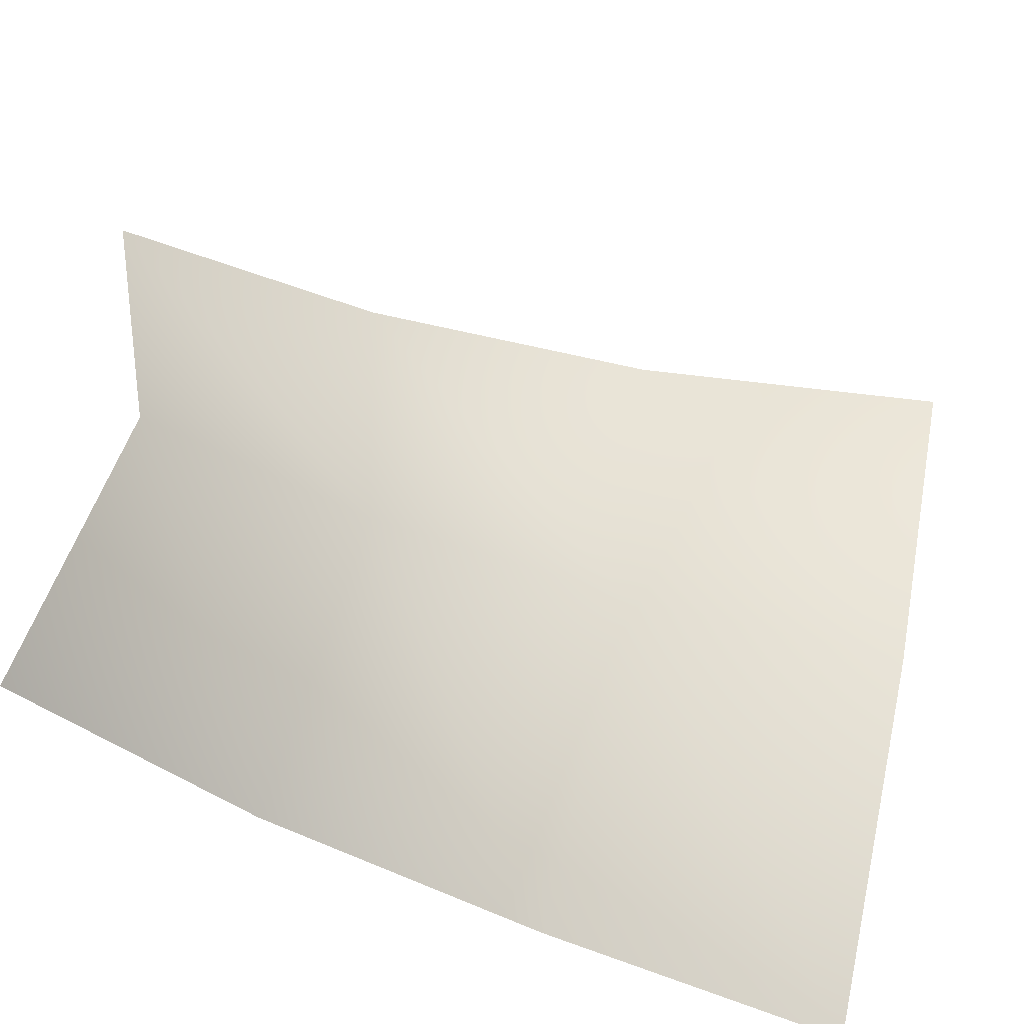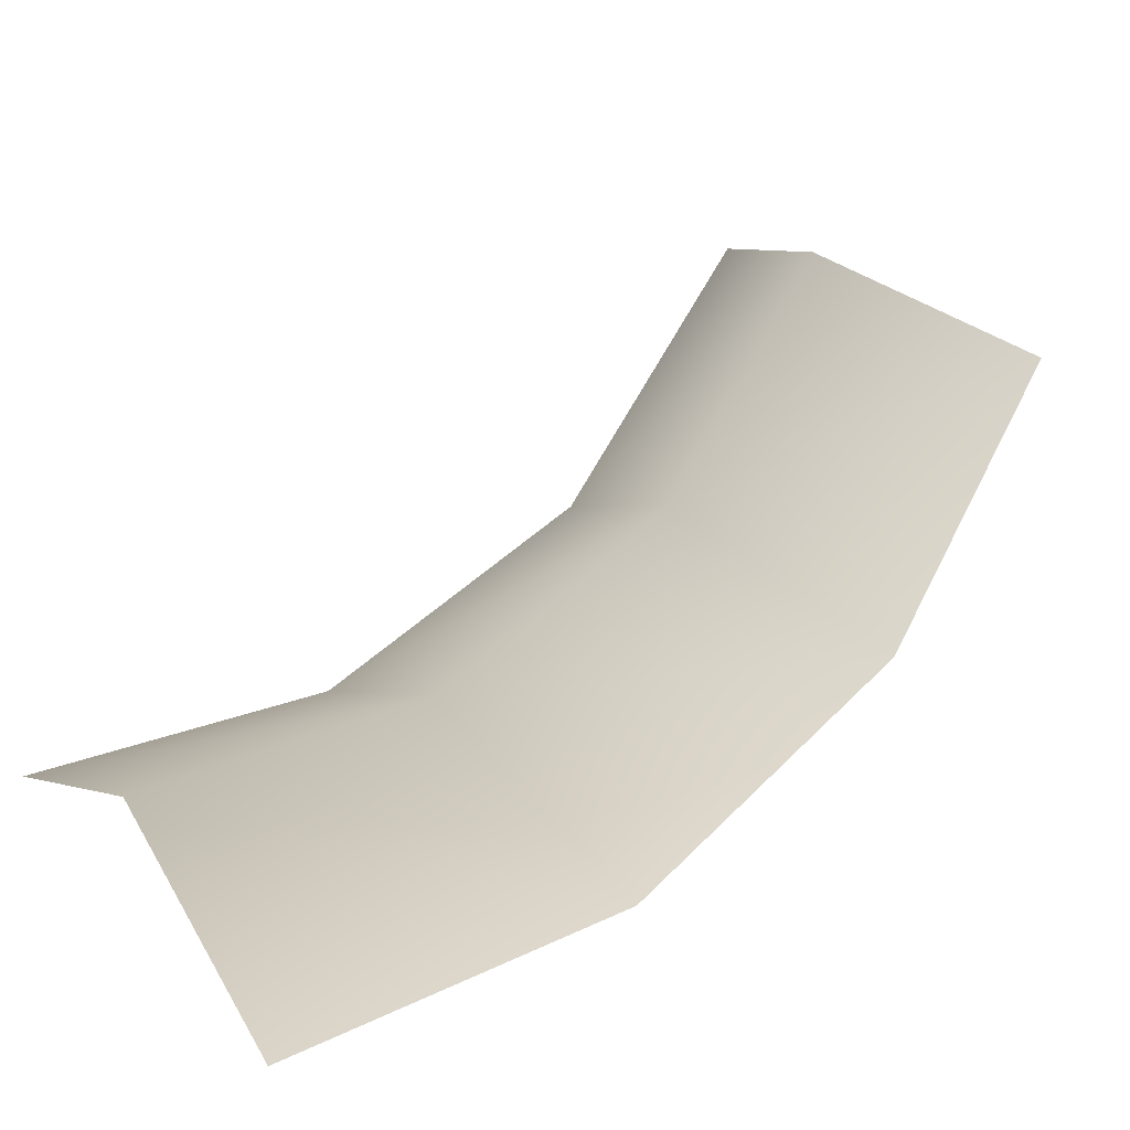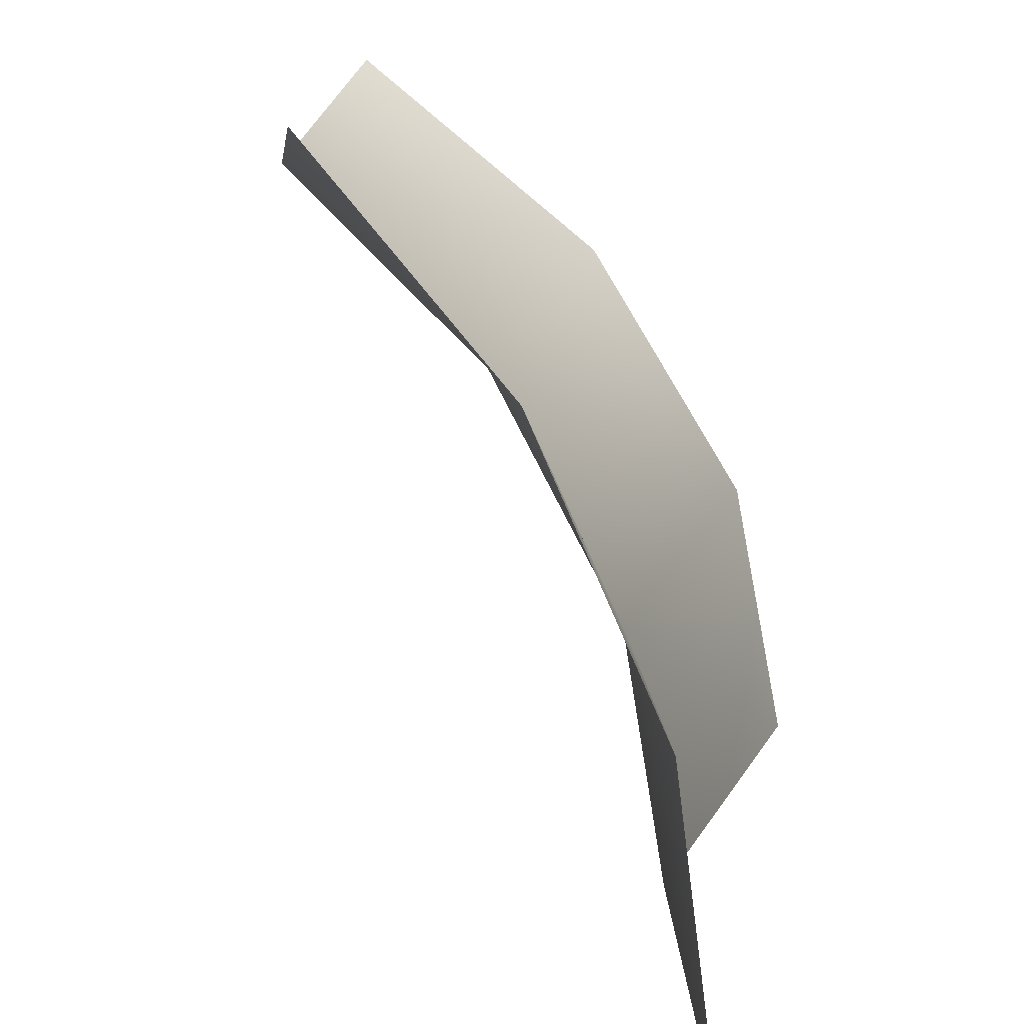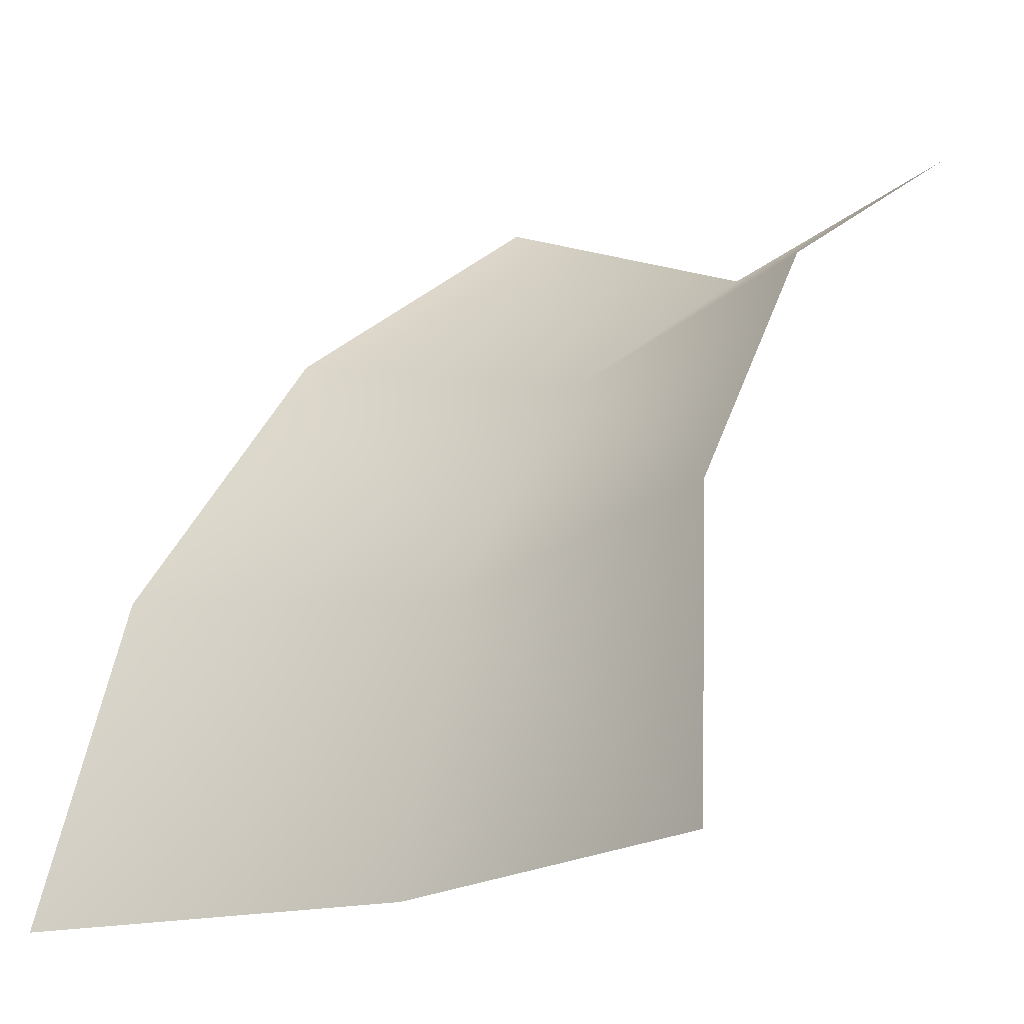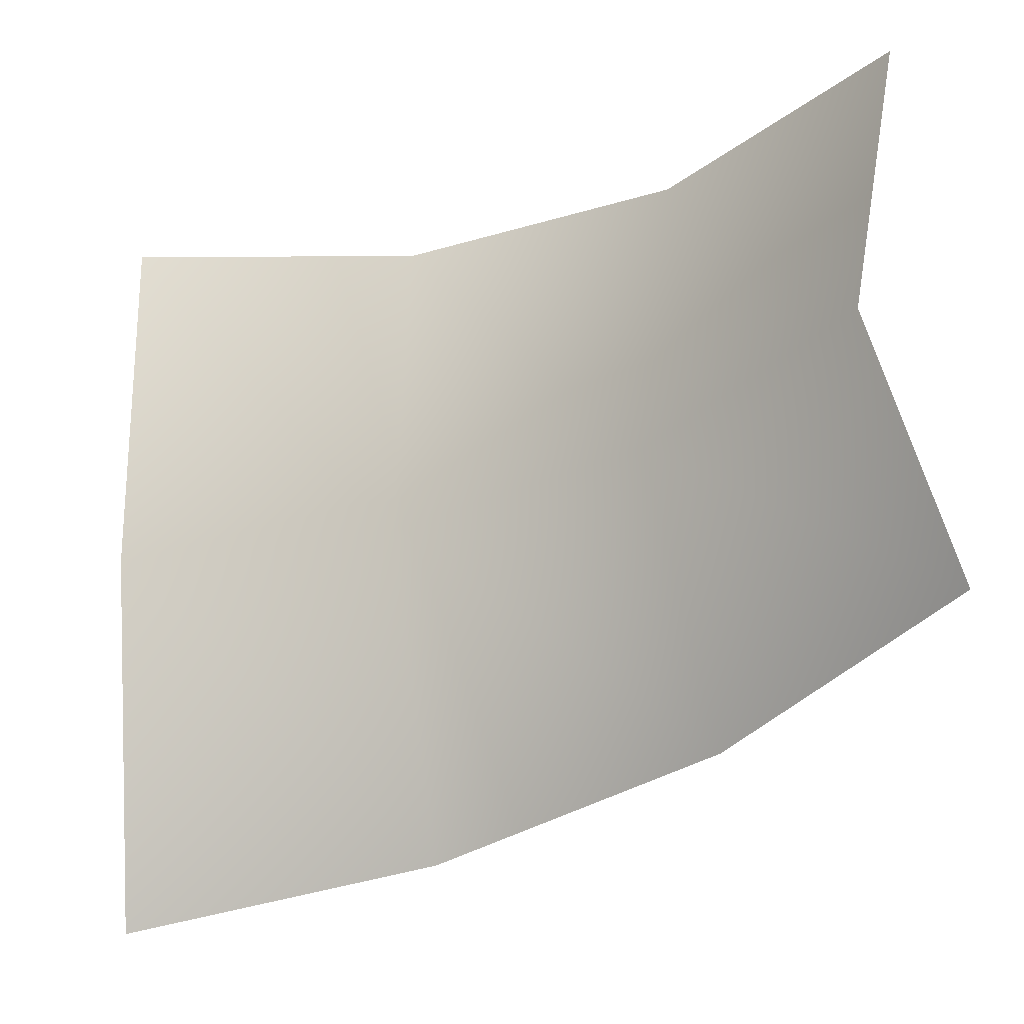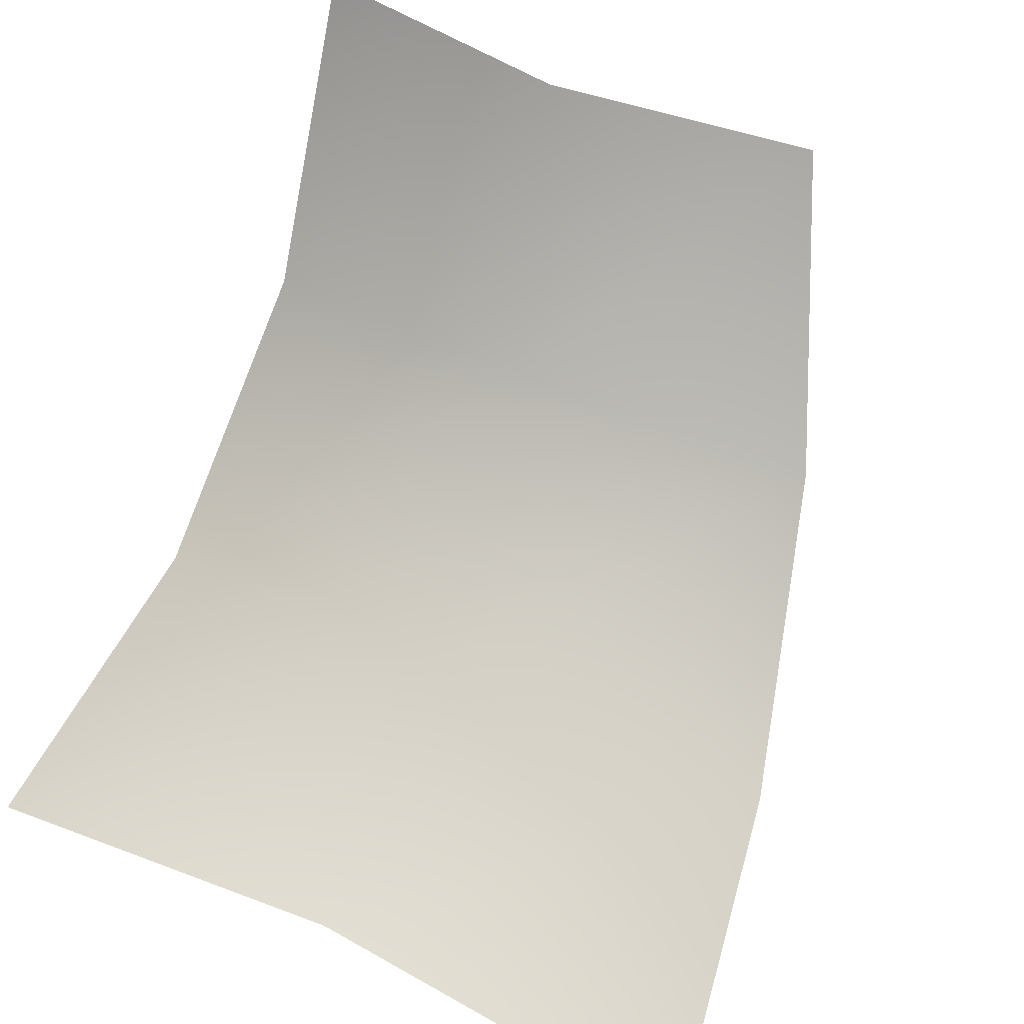
<metadata>
{"format":"obj","ext":"obj","renderer":"f3d","projection":"perspective","resolution":1024,"background":"white","views":[{"elev":60.4,"azim":-78.3,"up":"+Z"},{"elev":13.2,"azim":65.4,"up":"+Z"},{"elev":22.6,"azim":99.9,"up":"+Y"},{"elev":-19.7,"azim":-142.5,"up":"+Y"},{"elev":74.3,"azim":88.9,"up":"+Z"},{"elev":58.3,"azim":26.2,"up":"+Z"}]}
</metadata>
<code>
g default
v -12.5 0 -3.041
v 12.5 0 -3.041
v 4.297 27.13 11.22
v -12.53 25.53 12.82
v 7.779 20.16 3.678
v -11.67 19.12 4.356
v 10.57 10.78 -1.294
v -11.6 10.16 -1.148
v -3.747 23.9 13.68
v -1.774 17.83 6.417
v -0.4713 9.517 1.657
v 0 0 0
v -12.5 0 -3.041
v 12.5 0 -3.041
v 4.297 27.13 11.22
v -12.53 25.53 12.82
v 7.779 20.16 3.678
v -11.67 19.12 4.356
v 10.57 10.78 -1.294
v -11.6 10.16 -1.148
v -3.747 23.9 13.68
v -1.774 17.83 6.417
v -0.4713 9.517 1.657
v 0 0 0
g Herb_Grass_Lush_C
f 12 2 7 11
f 10 5 3 9
f 11 7 5 10
f 6 10 9 4
f 8 11 10 6
f 1 12 11 8
f 24 23 19 14
f 22 21 15 17
f 23 22 17 19
f 18 16 21 22
f 20 18 22 23
f 13 20 23 24

</code>
